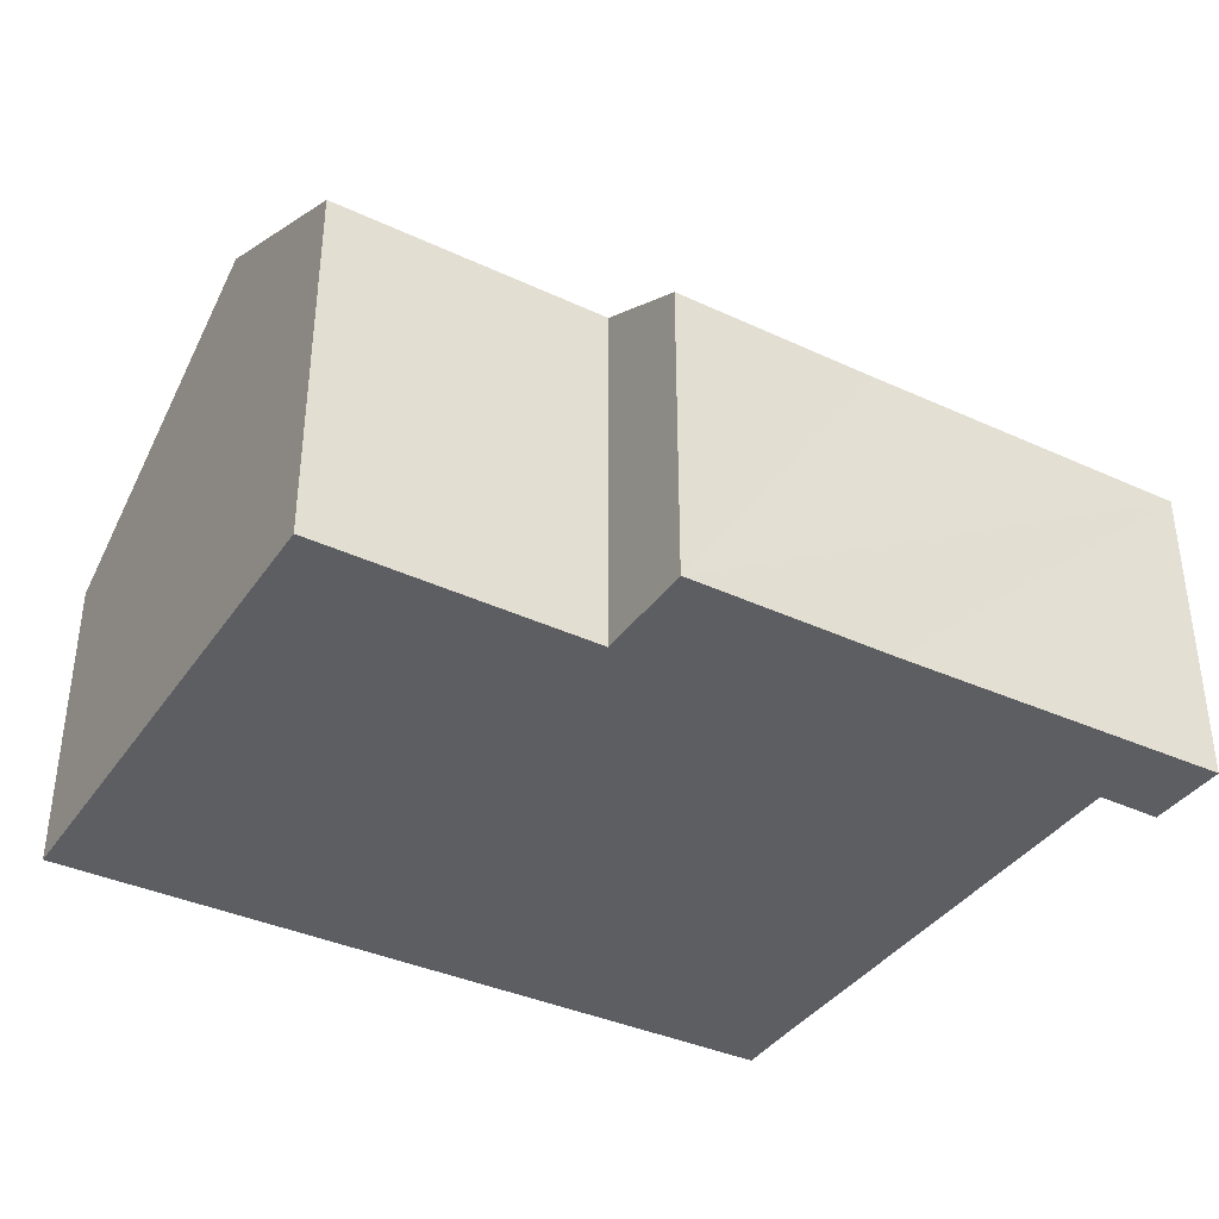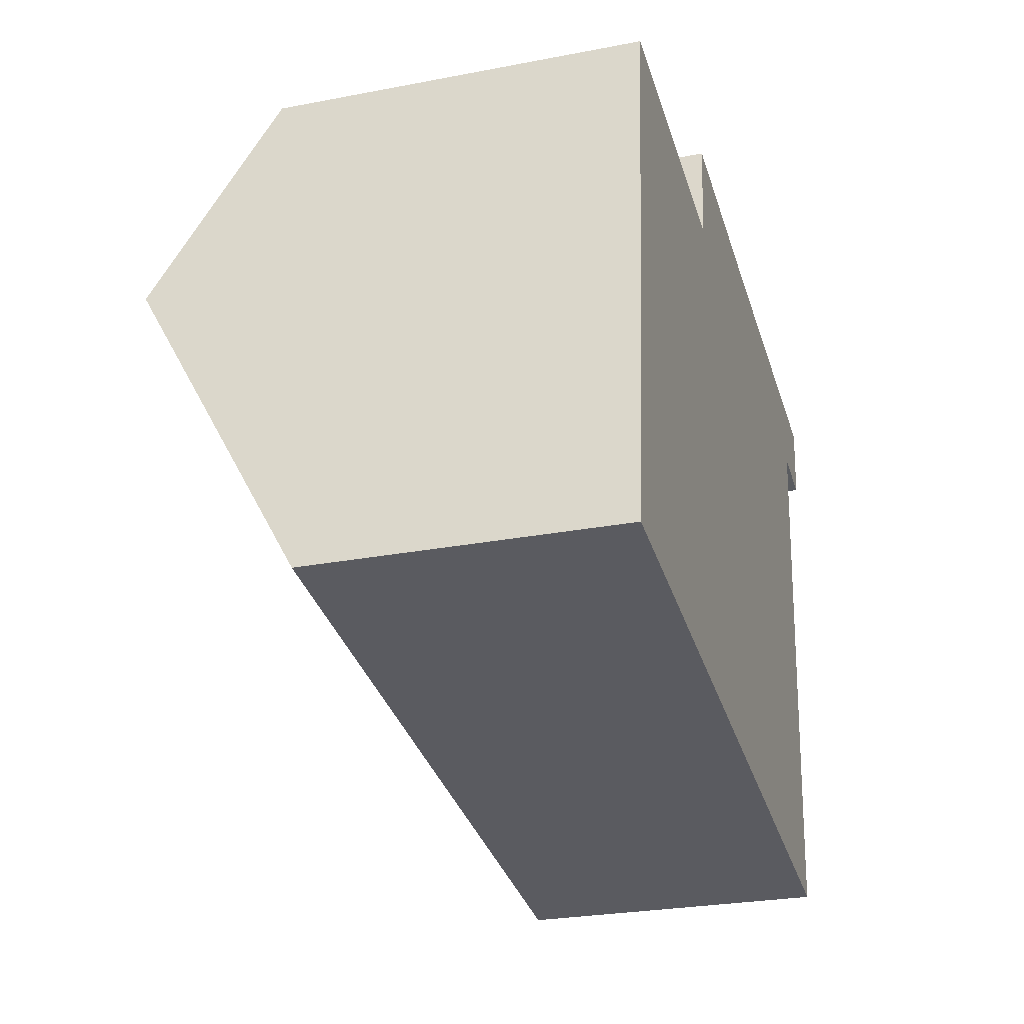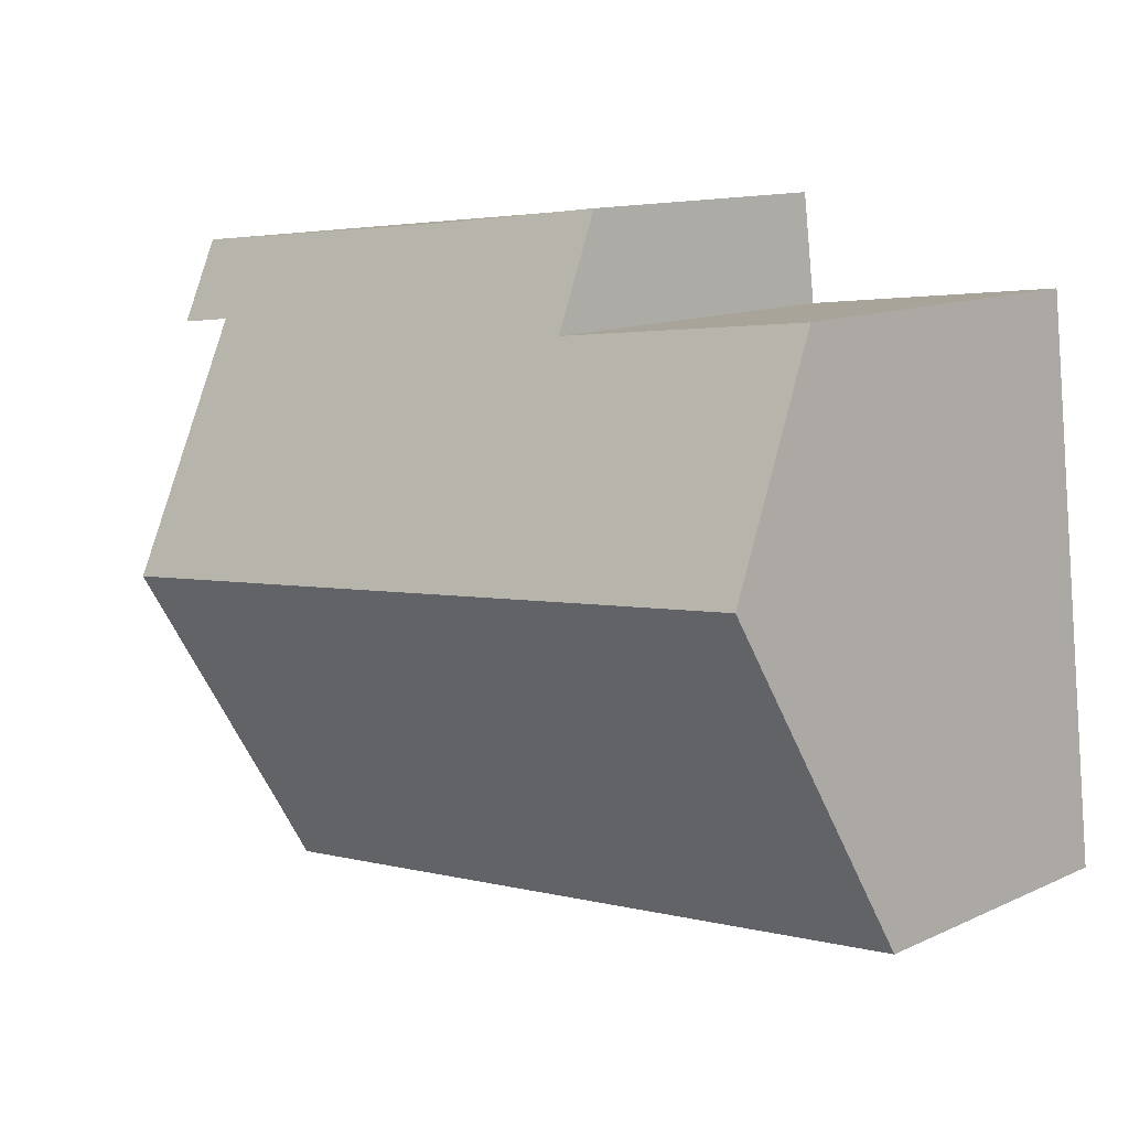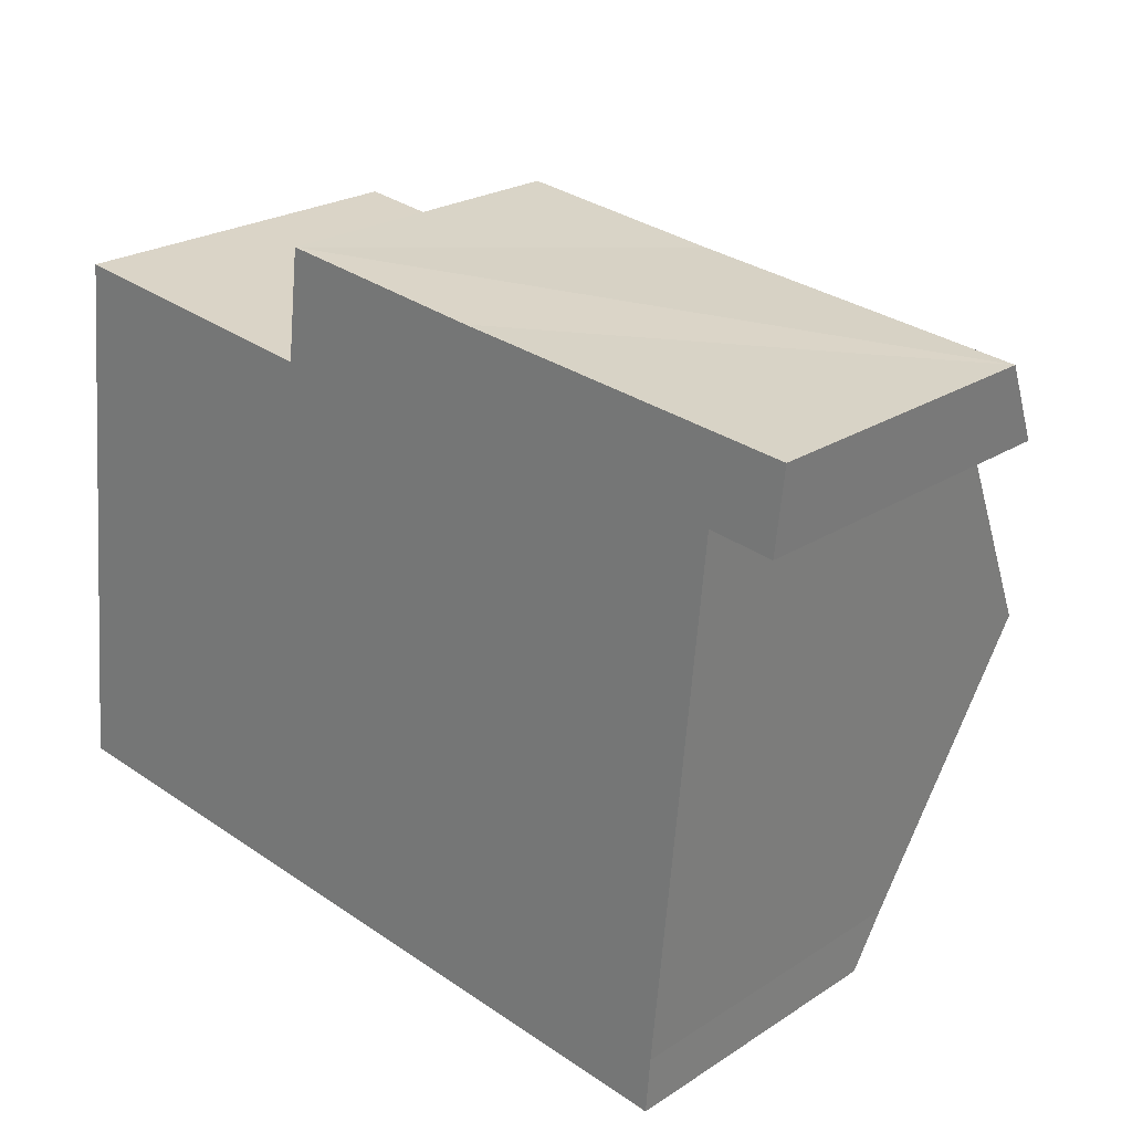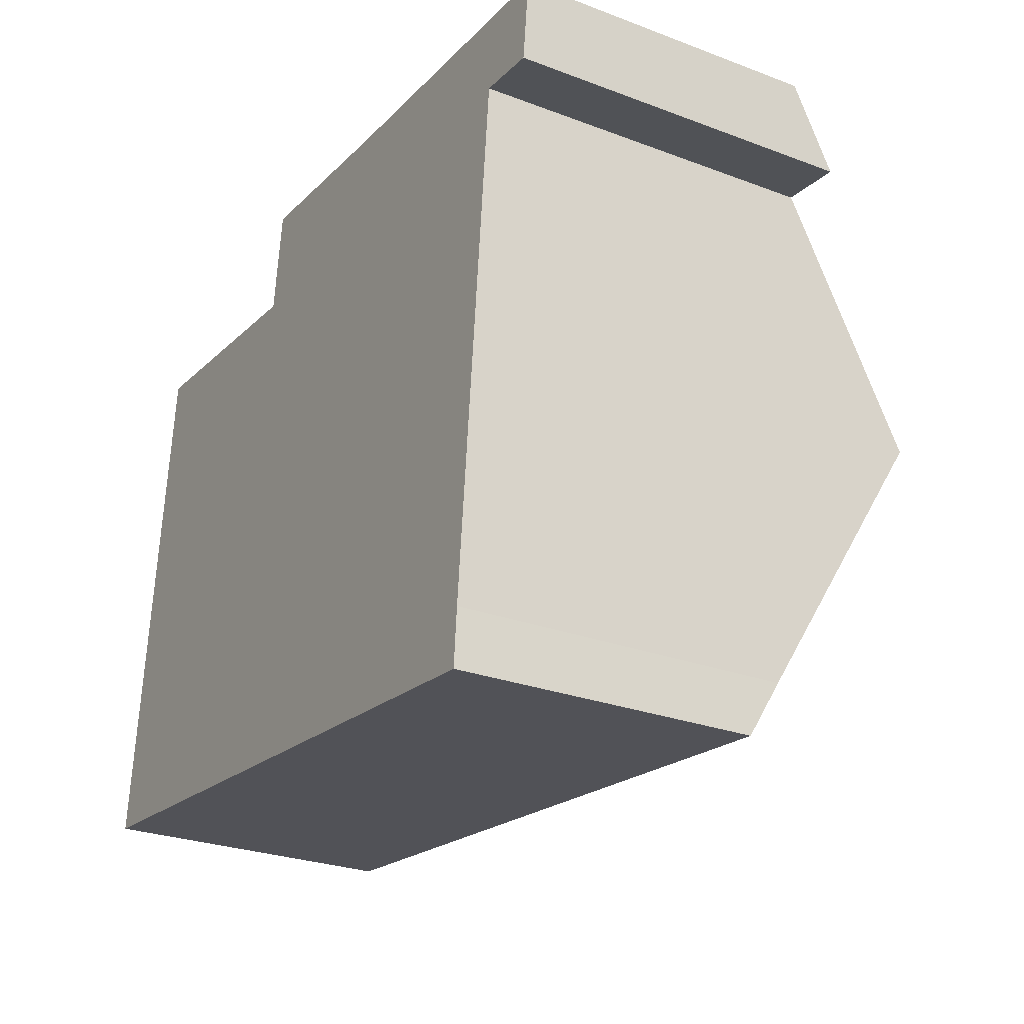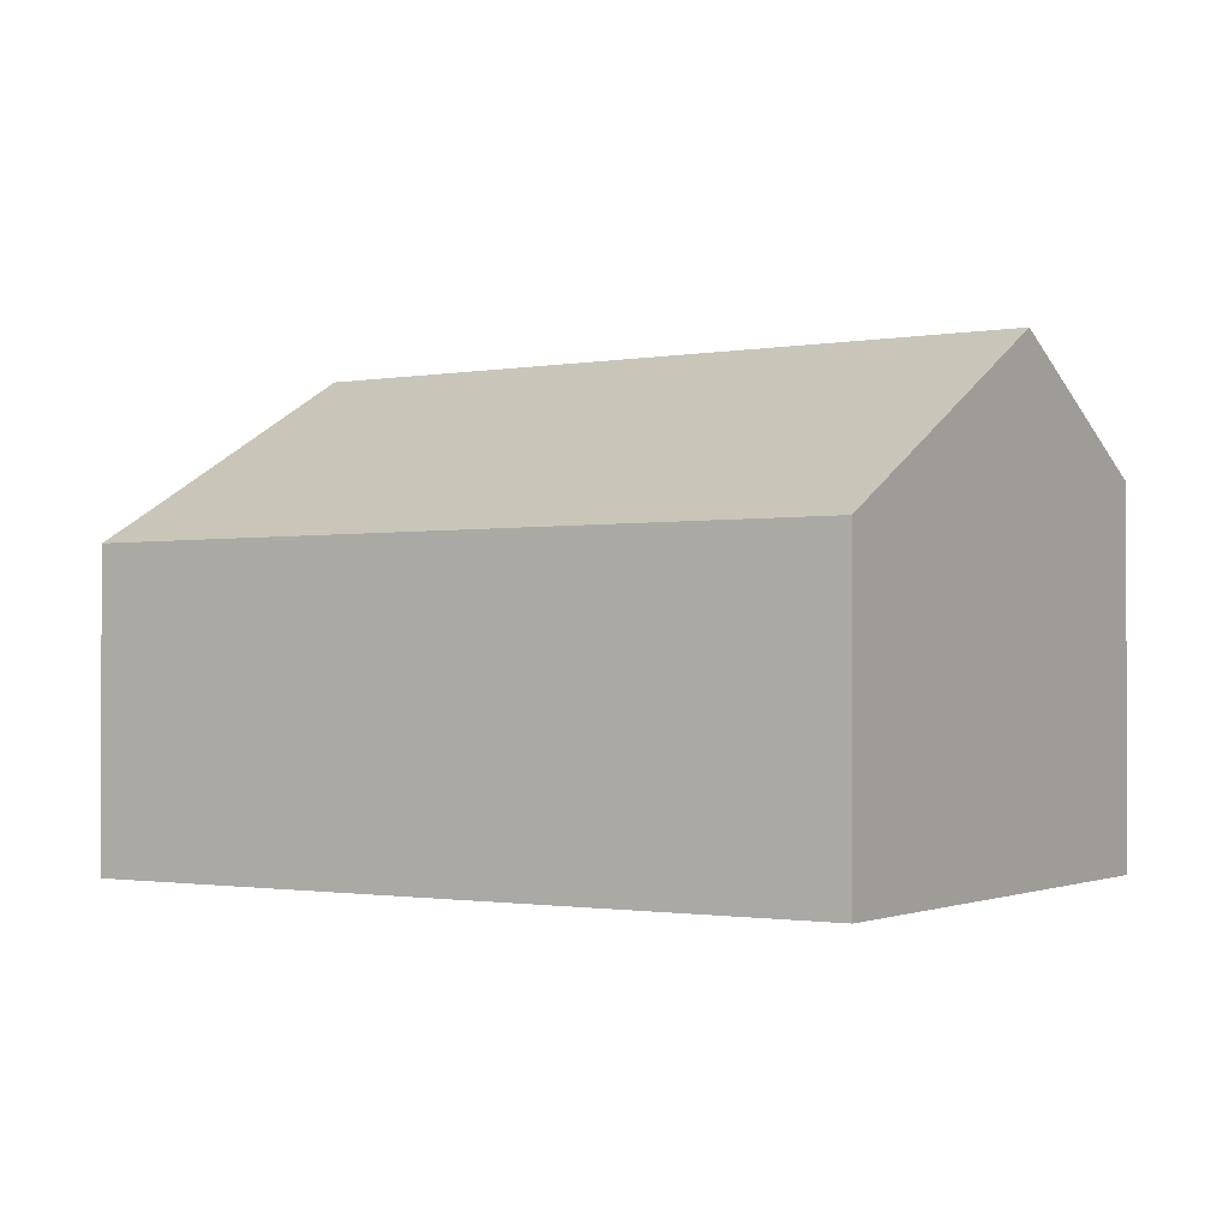
<metadata>
{"format":"obj","ext":"obj","renderer":"f3d","projection":"perspective","resolution":1024,"background":"white","views":[{"elev":-37.4,"azim":-24.2,"up":"+Y"},{"elev":-27.2,"azim":-73.5,"up":"+Z"},{"elev":12.3,"azim":-136.8,"up":"+Z"},{"elev":23.5,"azim":42.7,"up":"+Z"},{"elev":-27.1,"azim":59.8,"up":"+Z"},{"elev":-1.3,"azim":-140.7,"up":"+Y"}]}
</metadata>
<code>
v  13.3 5.278 7.149
v  8.383 4.635 8.889
v  13.44 4.603 8.375
v  5.255 4.625 9.262
v  12.34 5.273 7.266
v  5.059 5.524 7.631
v  11.98 7.293 3.589
v  0.878 5.501 8.147
v  0.527 7.293 4.889
v  0 4.605 2.82e-16
v  11.58 5.065 -0.467
v  11.52 4.602 -1.312
v  0 0 0
v  0.527 -2.994e-16 4.889
v  0.878 -4.989e-16 8.147
v  5.059 -4.673e-16 7.631
v  5.255 -5.671e-16 9.262
v  8.383 -5.443e-16 8.889
v  13.44 -5.128e-16 8.375
v  13.3 -4.378e-16 7.149
v  12.34 -4.449e-16 7.266
v  11.98 -2.198e-16 3.589
v  11.58 2.86e-17 -0.467
v  11.52 8.034e-17 -1.312
g defaultobject
f 1 2 3
f 2 1 4
f 4 1 5
f 4 5 6
f 6 5 7
f 6 7 8
f 8 7 9
f 10 11 12
f 11 10 7
f 7 10 9
f 13 9 10
f 9 13 8
f 8 13 14
f 8 14 15
f 16 4 6
f 4 16 17
f 8 16 6
f 16 8 15
f 17 2 4
f 2 17 3
f 3 17 18
f 3 18 19
f 3 20 1
f 20 3 19
f 21 7 5
f 7 21 11
f 11 21 22
f 11 22 23
f 11 23 12
f 12 23 24
f 20 5 1
f 5 20 21
f 12 13 10
f 13 12 24
f 18 20 19
f 20 18 21
f 21 18 22
f 22 18 23
f 23 18 17
f 23 17 24
f 24 17 16
f 24 16 13
f 13 16 14
f 14 16 15

</code>
